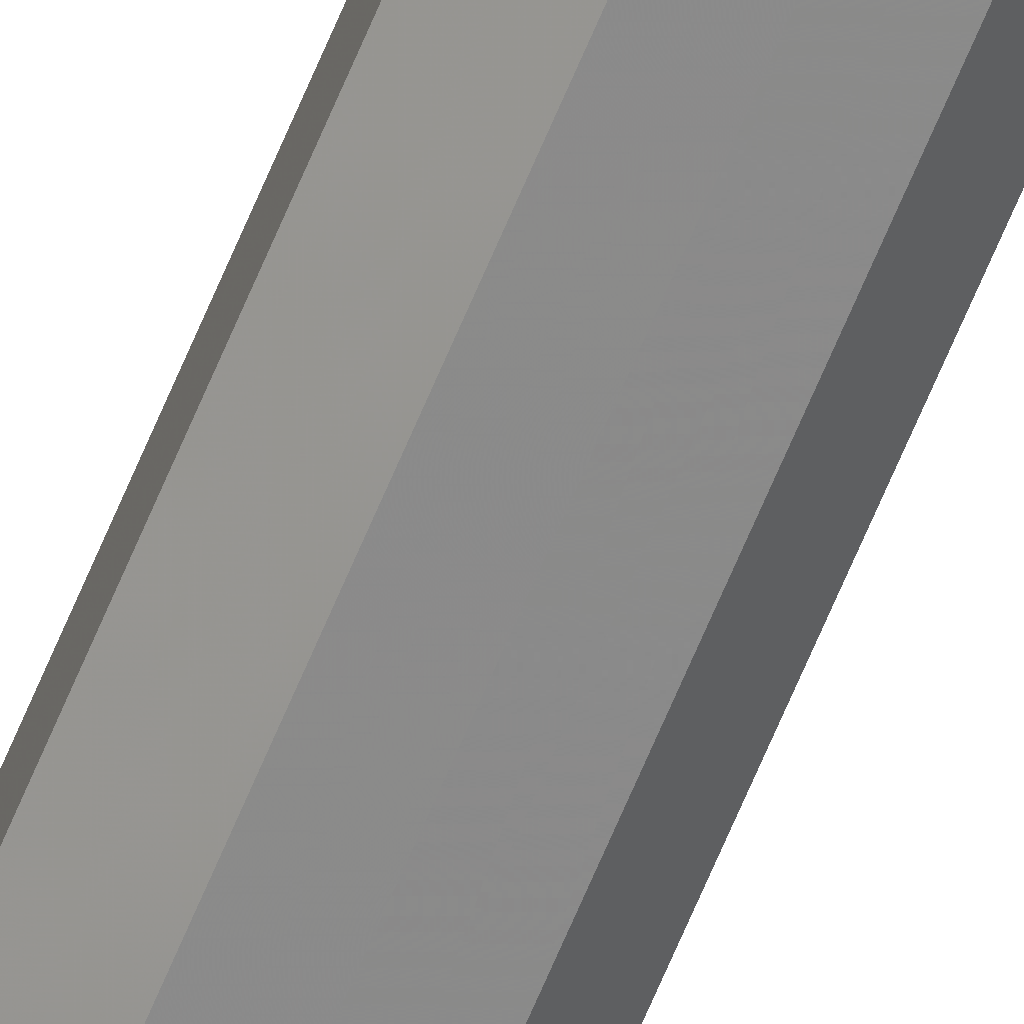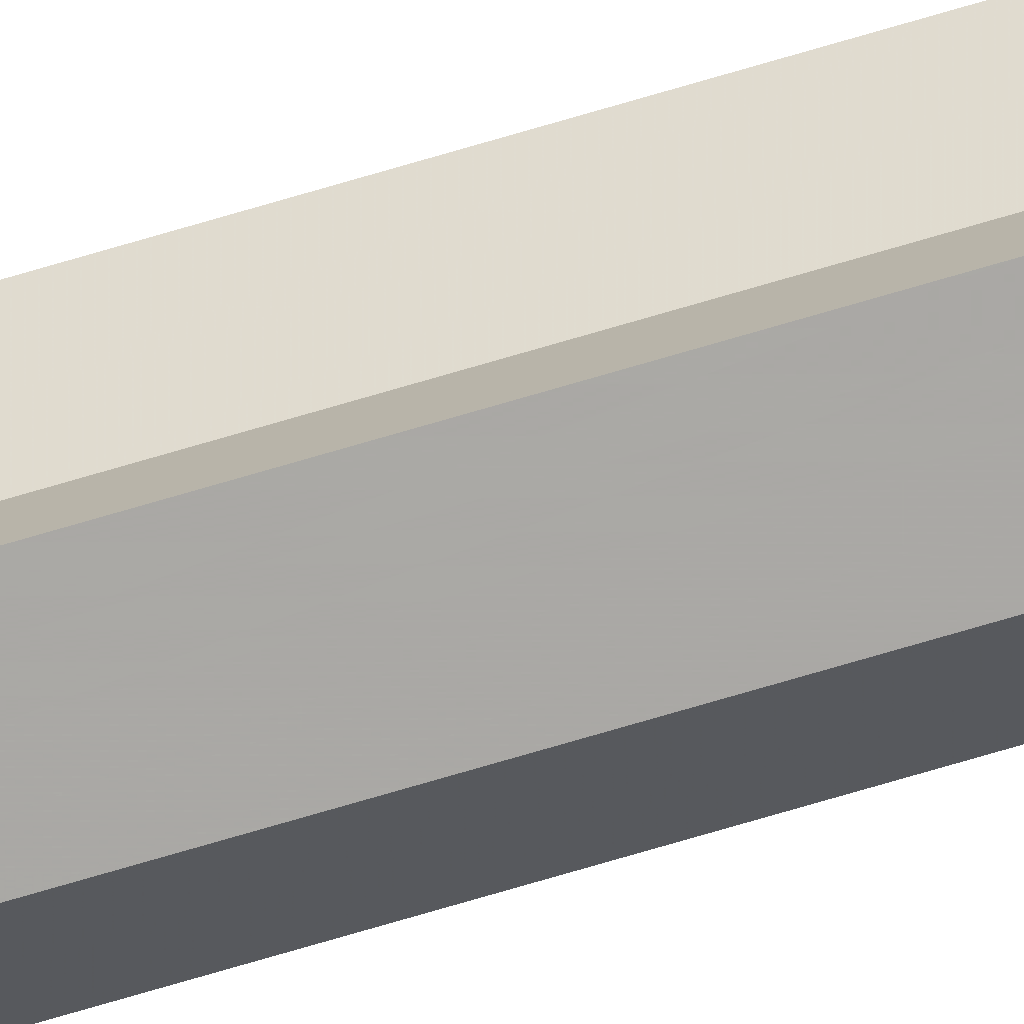
<metadata>
{"format":"obj","ext":"obj","renderer":"f3d","projection":"perspective","resolution":1024,"background":"white","views":[{"elev":-63.5,"azim":157.9,"up":"+Y"},{"elev":-75.3,"azim":-73.7,"up":"+Y"}]}
</metadata>
<code>
o 21460
v 2228 1865 9.189
v 2228 1865 9.189
v 2228 1865 7.535
v 2228 1865 9.189
v 2228 1865 7.535
v 2228 1865 9.189
v 2228 1865 7.535
v 2228 1865 9.189
v 2228 1865 7.535
v 2228 1865 9.189
v 2228 1865 7.535
v 2228 1865 9.189
v 2228 1865 7.535
v 2228 1865 9.189
v 2228 1865 7.535
v 2228 1865 9.189
v 2228 1865 7.535
v 2228 1865 9.189
v 2228 1865 7.535
v 2228 1865 9.189
v 2228 1865 7.535
v 2228 1865 9.189
v 2228 1865 7.535
v 2228 1865 9.189
v 2228 1865 7.535
v 2228 1865 9.189
v 2228 1865 7.535
v 2228 1865 9.189
v 2228 1865 7.535
v 2228 1865 9.189
v 2228 1865 9.189
v 2228 1865 9.189
v 2228 1865 9.189
v 2228 1865 9.189
v 2228 1865 7.535
v 2228 1865 7.535
v 2228 1865 9.189
v 2228 1865 7.535
v 2228 1865 9.189
v 2228 1865 9.189
v 2228 1865 9.189
v 2228 1865 9.189
v 2228 1865 9.189
v 2228 1865 9.189
v 2228 1865 7.535
v 2228 1865 9.189
v 2228 1865 9.189
v 2228 1865 9.189
v 2228 1865 7.535
v 2228 1865 7.535
v 2228 1865 9.189
v 2228 1865 9.189
v 2228 1865 7.535
v 2228 1865 7.535
v 2228 1865 7.535
v 2228 1865 7.535
v 2228 1865 7.535
v 2228 1865 7.535
v 2228 1865 7.535
v 2228 1865 7.535
v 2228 1865 7.535
v 2228 1865 7.535
v 2228 1865 7.535
v 2228 1865 7.535
v 2228 1865 7.535
v 2228 1865 9.189
v 2228 1865 9.189
v 2228 1865 7.535
f 1 2 3
f 2 4 5
f 6 1 7
f 4 8 9
f 8 10 11
f 7 12 13
f 10 14 15
f 14 16 17
f 13 18 19
f 19 20 21
f 21 22 23
f 23 24 25
f 25 26 27
f 27 28 29
f 30 28 31
f 30 32 28
f 30 31 33
f 30 34 32
f 35 34 36
f 30 33 37
f 38 39 35
f 30 37 40
f 41 42 38
f 30 40 43
f 42 44 45
f 30 43 46
f 30 46 47
f 30 47 48
f 49 47 50
f 51 52 49
f 53 48 54
f 55 54 56
f 55 56 57
f 55 57 58
f 55 58 59
f 55 59 60
f 55 60 61
f 55 61 62
f 55 62 63
f 55 63 64
f 55 64 65
f 66 67 68

</code>
